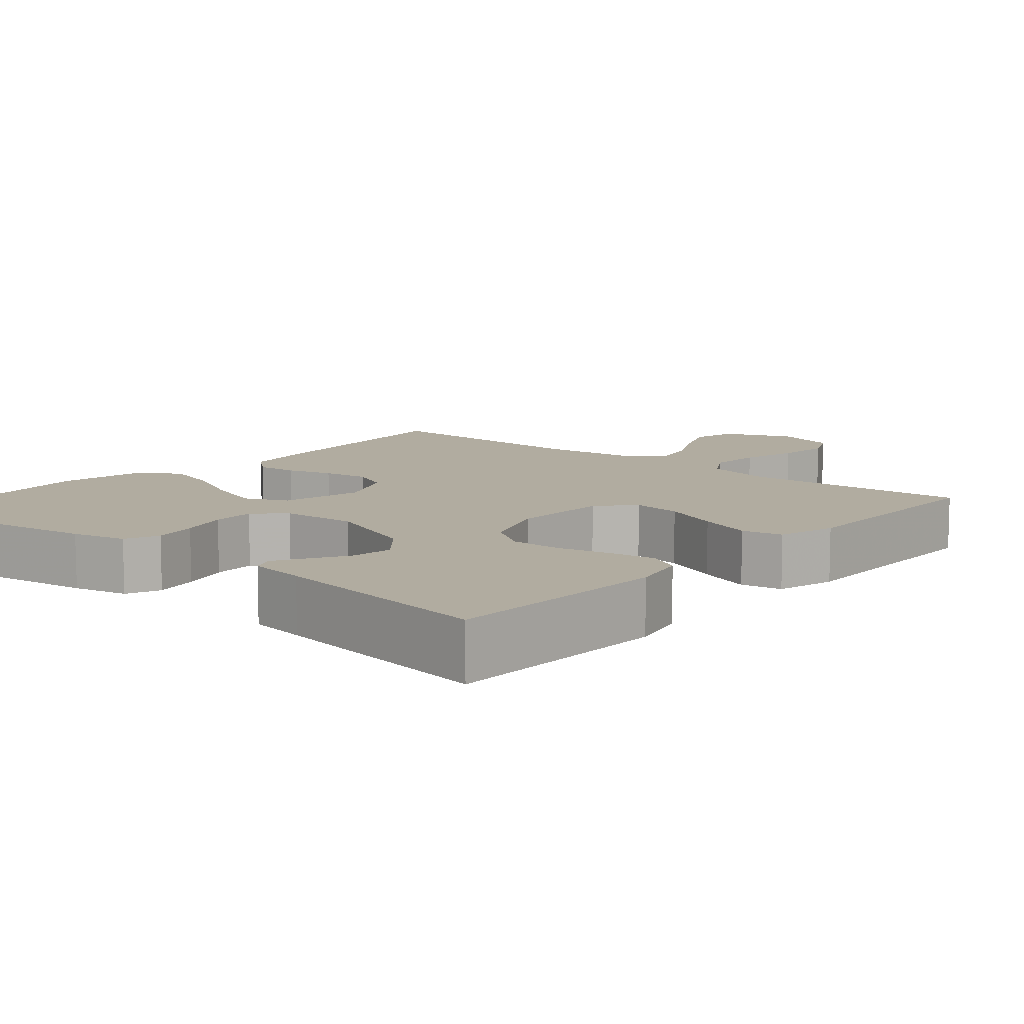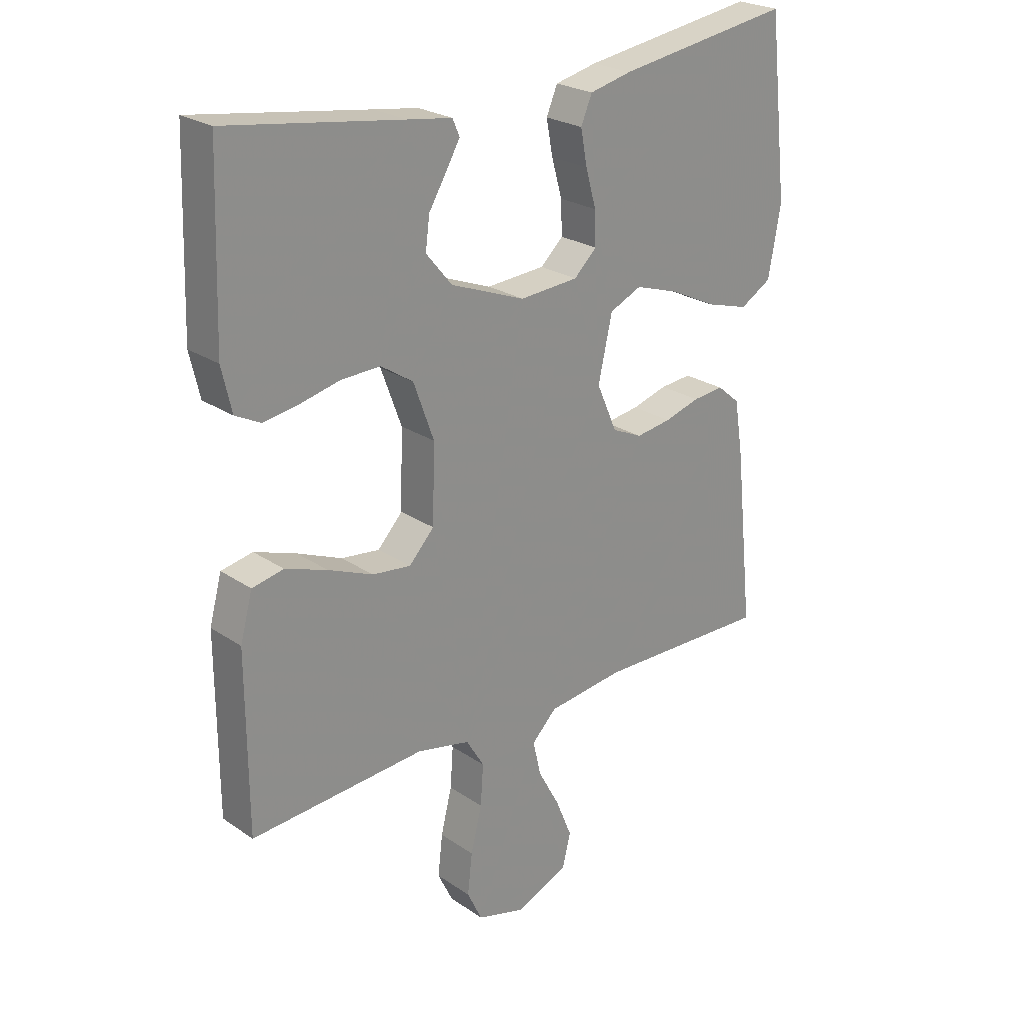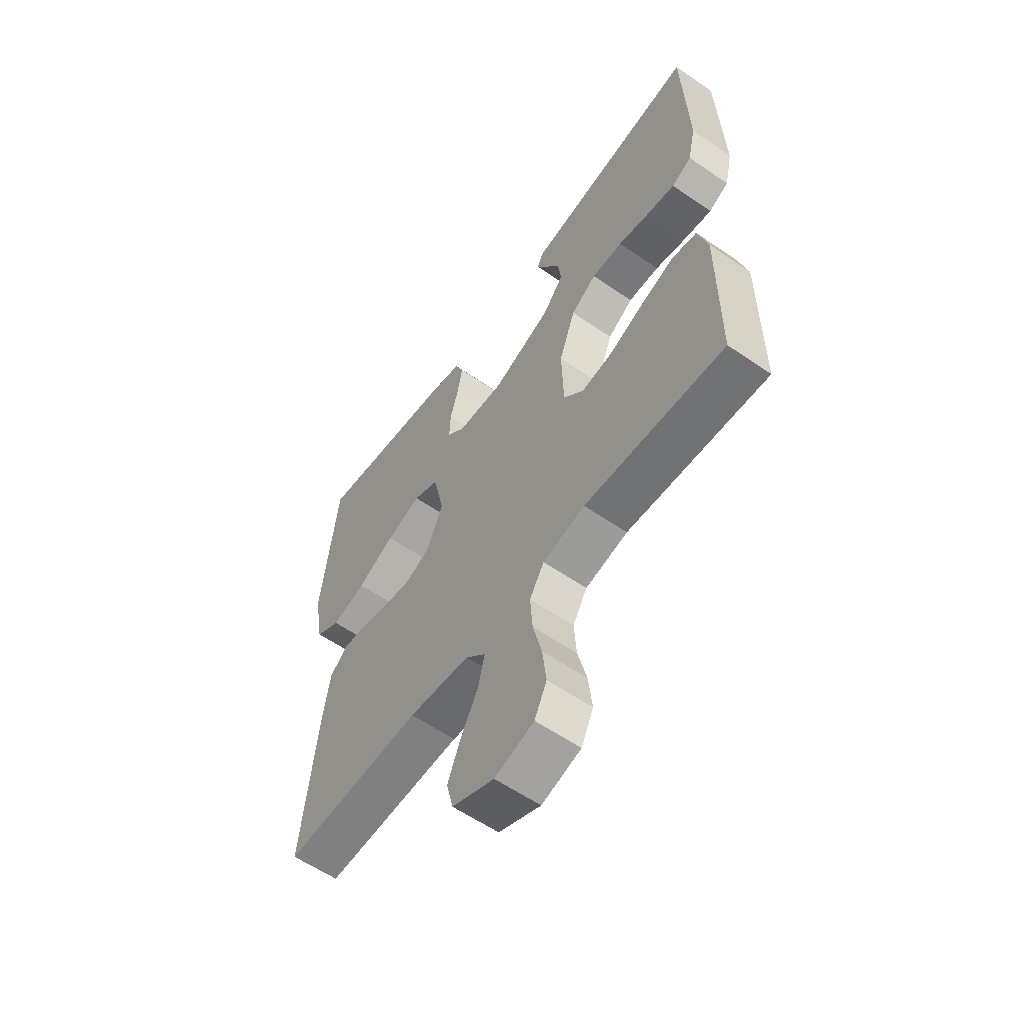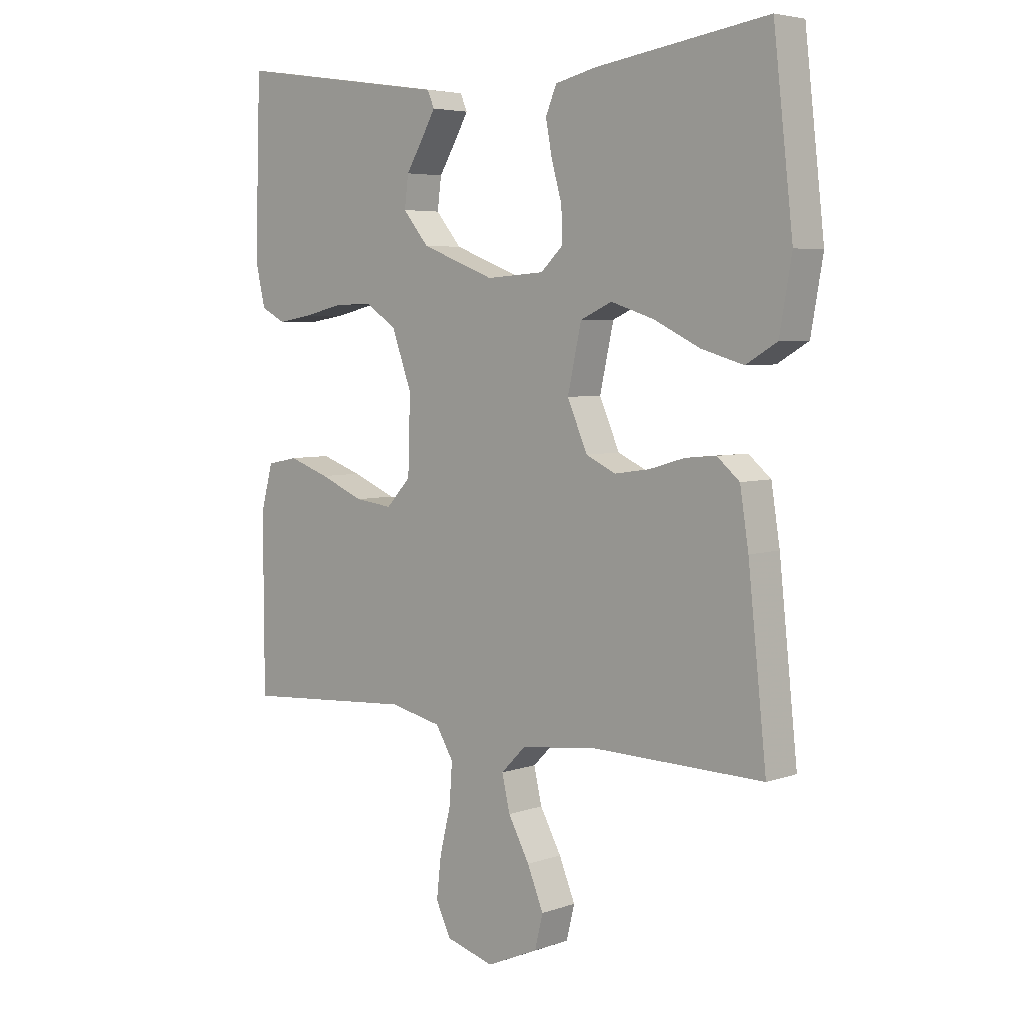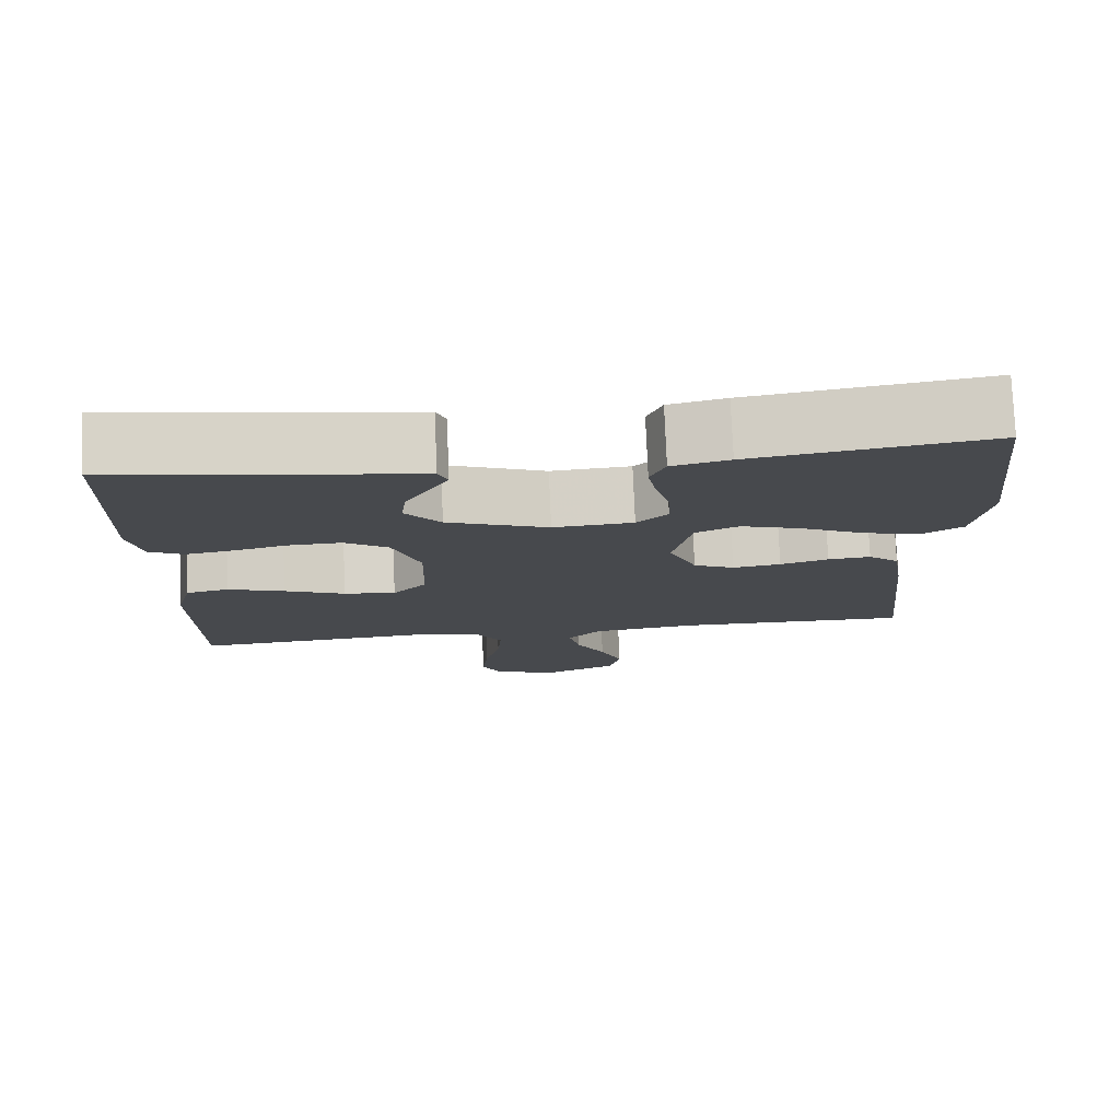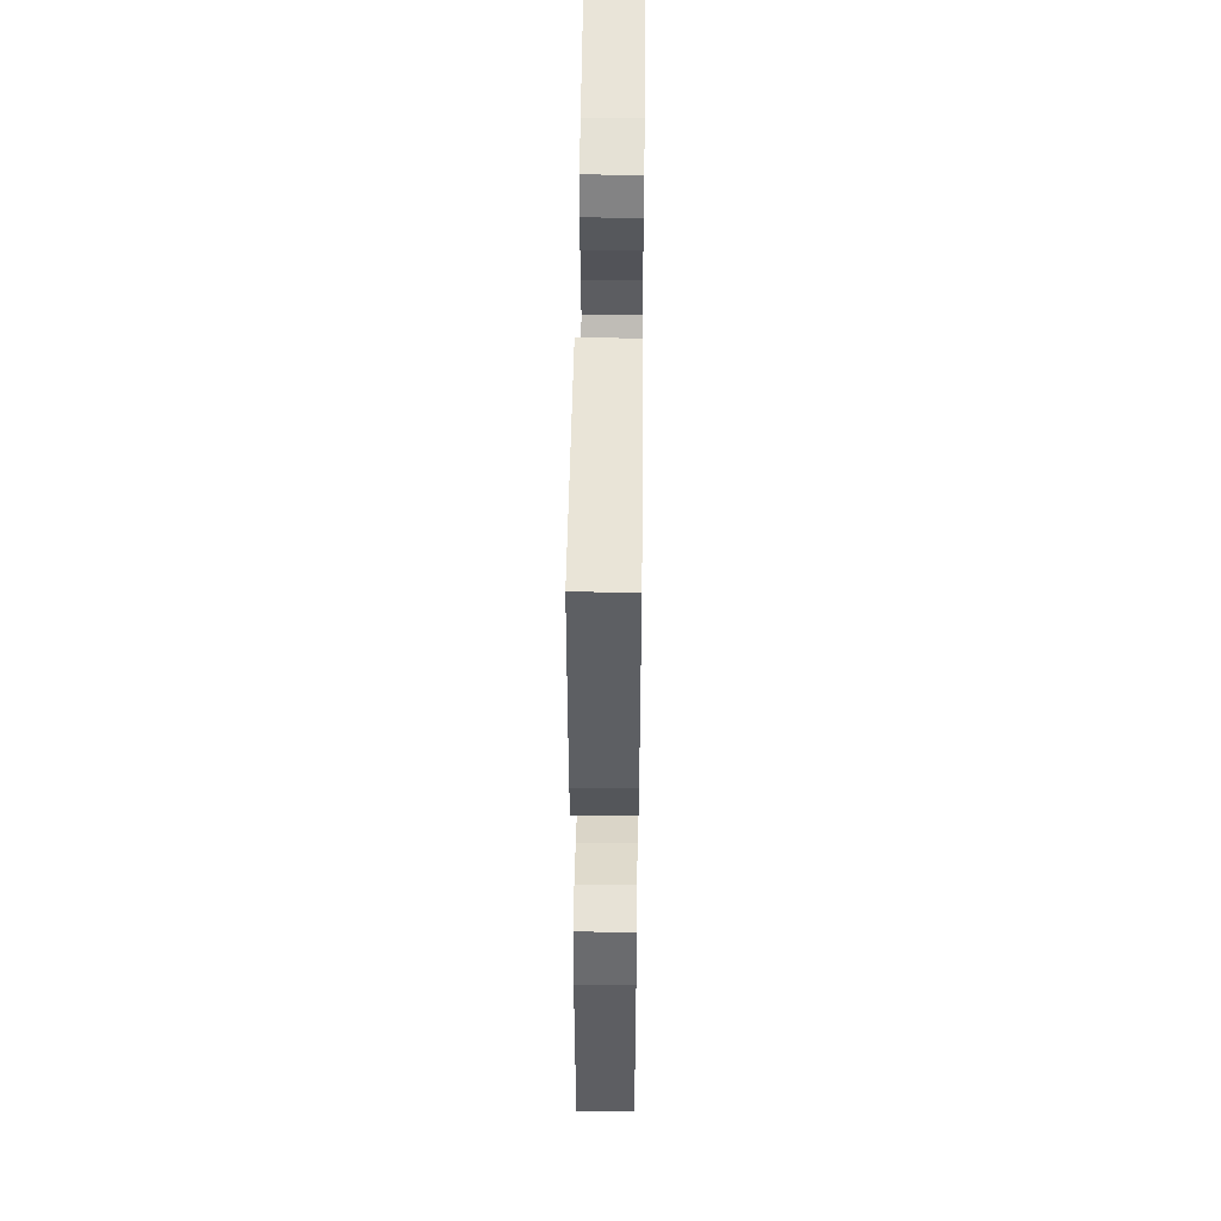
<metadata>
{"format":"obj","ext":"obj","renderer":"f3d","projection":"perspective","resolution":1024,"background":"white","views":[{"elev":10.1,"azim":40.6,"up":"+Y"},{"elev":24.4,"azim":138.0,"up":"+Z"},{"elev":-59.0,"azim":54.7,"up":"+Z"},{"elev":5.0,"azim":-137.4,"up":"+Z"},{"elev":77.5,"azim":177.6,"up":"+Z"},{"elev":51.6,"azim":90.7,"up":"+Z"}]}
</metadata>
<code>
v -0.5 0.07 0.5
v -0.2 0.07 0.454
v -0.128 0.07 0.437
v -0.109 0.07 0.392
v -0.12 0.07 0.333
v -0.138 0.07 0.269
v -0.14 0.07 0.212
v -0.101 0.07 0.175
v 0 0.07 0.168
v 0.128 0.07 0.217
v 0.173 0.07 0.271
v 0.166 0.07 0.325
v 0.136 0.07 0.375
v 0.112 0.07 0.417
v 0.124 0.07 0.445
v 0.2 0.07 0.456
v 0.5 0.07 0.5
v 0.51 0.07 0.2
v 0.493 0.07 0.126
v 0.45 0.07 0.104
v 0.389 0.07 0.114
v 0.321 0.07 0.13
v 0.254 0.07 0.132
v 0.199 0.07 0.096
v 0.164 0.07 0
v 0.168 0.07 -0.13
v 0.211 0.07 -0.176
v 0.277 0.07 -0.168
v 0.354 0.07 -0.136
v 0.426 0.07 -0.111
v 0.48 0.07 -0.122
v 0.501 0.07 -0.2
v 0.5 0.07 -0.5
v 0.2 0.07 -0.479
v 0.109 0.07 -0.499
v 0.078 0.07 -0.55
v 0.083 0.07 -0.62
v 0.102 0.07 -0.697
v 0.11 0.07 -0.768
v 0.084 0.07 -0.822
v 0 0.07 -0.846
v -0.09 0.07 -0.807
v -0.104 0.07 -0.749
v -0.076 0.07 -0.681
v -0.039 0.07 -0.613
v -0.025 0.07 -0.553
v -0.068 0.07 -0.51
v -0.2 0.07 -0.494
v -0.5 0.07 -0.5
v -0.468 0.07 -0.2
v -0.453 0.07 -0.105
v -0.414 0.07 -0.072
v -0.36 0.07 -0.077
v -0.299 0.07 -0.095
v -0.238 0.07 -0.104
v -0.186 0.07 -0.08
v -0.151 0.07 0
v -0.175 0.07 0.108
v -0.23 0.07 0.133
v -0.305 0.07 0.109
v -0.386 0.07 0.07
v -0.459 0.07 0.049
v -0.513 0.07 0.081
v -0.534 0.07 0.2
v -0.5 0 0.5
v -0.2 0 0.454
v -0.128 0 0.437
v -0.109 0 0.392
v -0.12 0 0.333
v -0.138 0 0.269
v -0.14 0 0.212
v -0.101 0 0.175
v 0 0 0.168
v 0.128 0 0.217
v 0.173 0 0.271
v 0.166 0 0.325
v 0.136 0 0.375
v 0.112 0 0.417
v 0.124 0 0.445
v 0.2 0 0.456
v 0.5 0 0.5
v 0.51 0 0.2
v 0.493 0 0.126
v 0.45 0 0.104
v 0.389 0 0.114
v 0.321 0 0.13
v 0.254 0 0.132
v 0.199 0 0.096
v 0.164 0 0
v 0.168 0 -0.13
v 0.211 0 -0.176
v 0.277 0 -0.168
v 0.354 0 -0.136
v 0.426 0 -0.111
v 0.48 0 -0.122
v 0.501 0 -0.2
v 0.5 0 -0.5
v 0.2 0 -0.479
v 0.109 0 -0.499
v 0.078 0 -0.55
v 0.083 0 -0.62
v 0.102 0 -0.697
v 0.11 0 -0.768
v 0.084 0 -0.822
v 0 0 -0.846
v -0.09 0 -0.807
v -0.104 0 -0.749
v -0.076 0 -0.681
v -0.039 0 -0.613
v -0.025 0 -0.553
v -0.068 0 -0.51
v -0.2 0 -0.494
v -0.5 0 -0.5
v -0.468 0 -0.2
v -0.453 0 -0.105
v -0.414 0 -0.072
v -0.36 0 -0.077
v -0.299 0 -0.095
v -0.238 0 -0.104
v -0.186 0 -0.08
v -0.151 0 0
v -0.175 0 0.108
v -0.23 0 0.133
v -0.305 0 0.109
v -0.386 0 0.07
v -0.459 0 0.049
v -0.513 0 0.081
v -0.534 0 0.2
f 60 61 62 63
f 59 60 63 64
f 51 52 53 54
f 51 54 55
f 48 49 50 51
f 47 48 51 55
f 46 47 55 56
f 42 43 44 45
f 40 41 42 45
f 40 45 46
f 37 38 39 40
f 36 37 40 46
f 35 36 46 56
f 31 32 33 34
f 28 29 30 31
f 28 31 34 35
f 19 20 21 22
f 19 22 23
f 16 17 18 19
f 16 19 23
f 12 13 14 15
f 12 15 16 23
f 3 4 5 6
f 1 2 3 6
f 59 64 1 6
f 58 59 6 7
f 57 58 7 8
f 35 56 57
f 35 57 8 9
f 27 28 35
f 26 27 35
f 25 26 35 9
f 24 25 9 10
f 11 12 23 24
f 10 11 24
f 127 126 125 124
f 128 127 124 123
f 118 117 116 115
f 119 118 115
f 115 114 113 112
f 119 115 112 111
f 120 119 111 110
f 109 108 107 106
f 109 106 105 104
f 110 109 104
f 104 103 102 101
f 110 104 101 100
f 120 110 100 99
f 98 97 96 95
f 95 94 93 92
f 99 98 95 92
f 86 85 84 83
f 87 86 83
f 83 82 81 80
f 87 83 80
f 79 78 77 76
f 87 80 79 76
f 70 69 68 67
f 70 67 66 65
f 70 65 128 123
f 71 70 123 122
f 72 71 122 121
f 121 120 99
f 73 72 121 99
f 99 92 91
f 99 91 90
f 73 99 90 89
f 74 73 89 88
f 88 87 76 75
f 88 75 74
f 1 65 66 2
f 2 66 67 3
f 3 67 68 4
f 4 68 69 5
f 5 69 70 6
f 6 70 71 7
f 7 71 72 8
f 8 72 73 9
f 9 73 74 10
f 10 74 75 11
f 11 75 76 12
f 12 76 77 13
f 13 77 78 14
f 14 78 79 15
f 15 79 80 16
f 16 80 81 17
f 17 81 82 18
f 18 82 83 19
f 19 83 84 20
f 20 84 85 21
f 21 85 86 22
f 22 86 87 23
f 23 87 88 24
f 24 88 89 25
f 25 89 90 26
f 26 90 91 27
f 27 91 92 28
f 28 92 93 29
f 29 93 94 30
f 30 94 95 31
f 31 95 96 32
f 32 96 97 33
f 33 97 98 34
f 34 98 99 35
f 35 99 100 36
f 36 100 101 37
f 37 101 102 38
f 38 102 103 39
f 39 103 104 40
f 40 104 105 41
f 41 105 106 42
f 42 106 107 43
f 43 107 108 44
f 44 108 109 45
f 45 109 110 46
f 46 110 111 47
f 47 111 112 48
f 48 112 113 49
f 49 113 114 50
f 50 114 115 51
f 51 115 116 52
f 52 116 117 53
f 53 117 118 54
f 54 118 119 55
f 55 119 120 56
f 56 120 121 57
f 57 121 122 58
f 58 122 123 59
f 59 123 124 60
f 60 124 125 61
f 61 125 126 62
f 62 126 127 63
f 63 127 128 64
f 64 128 65 1

</code>
